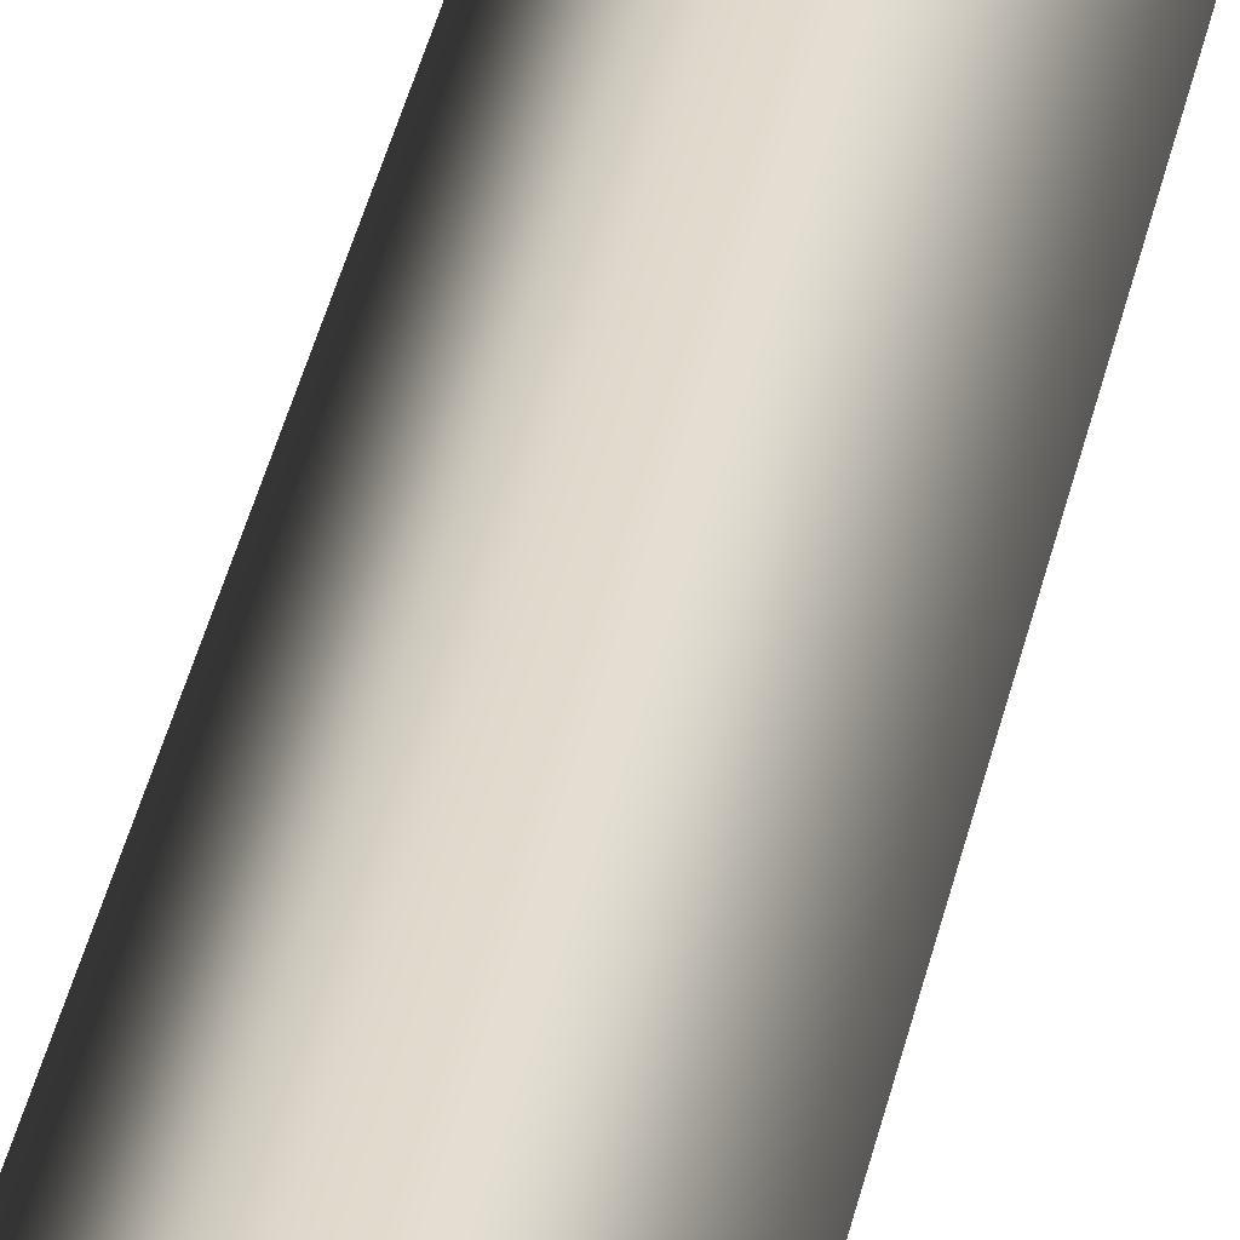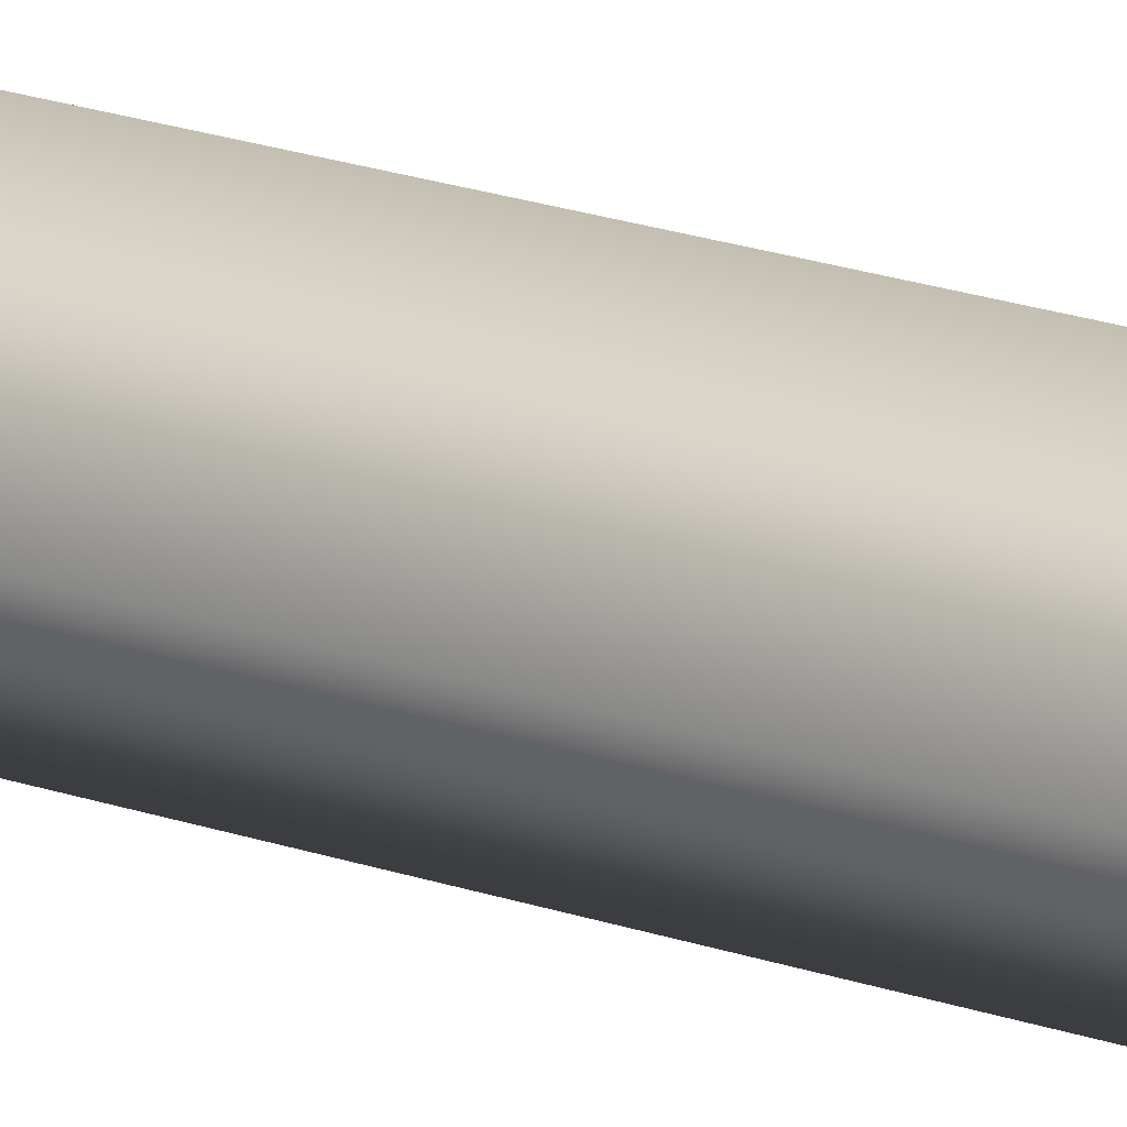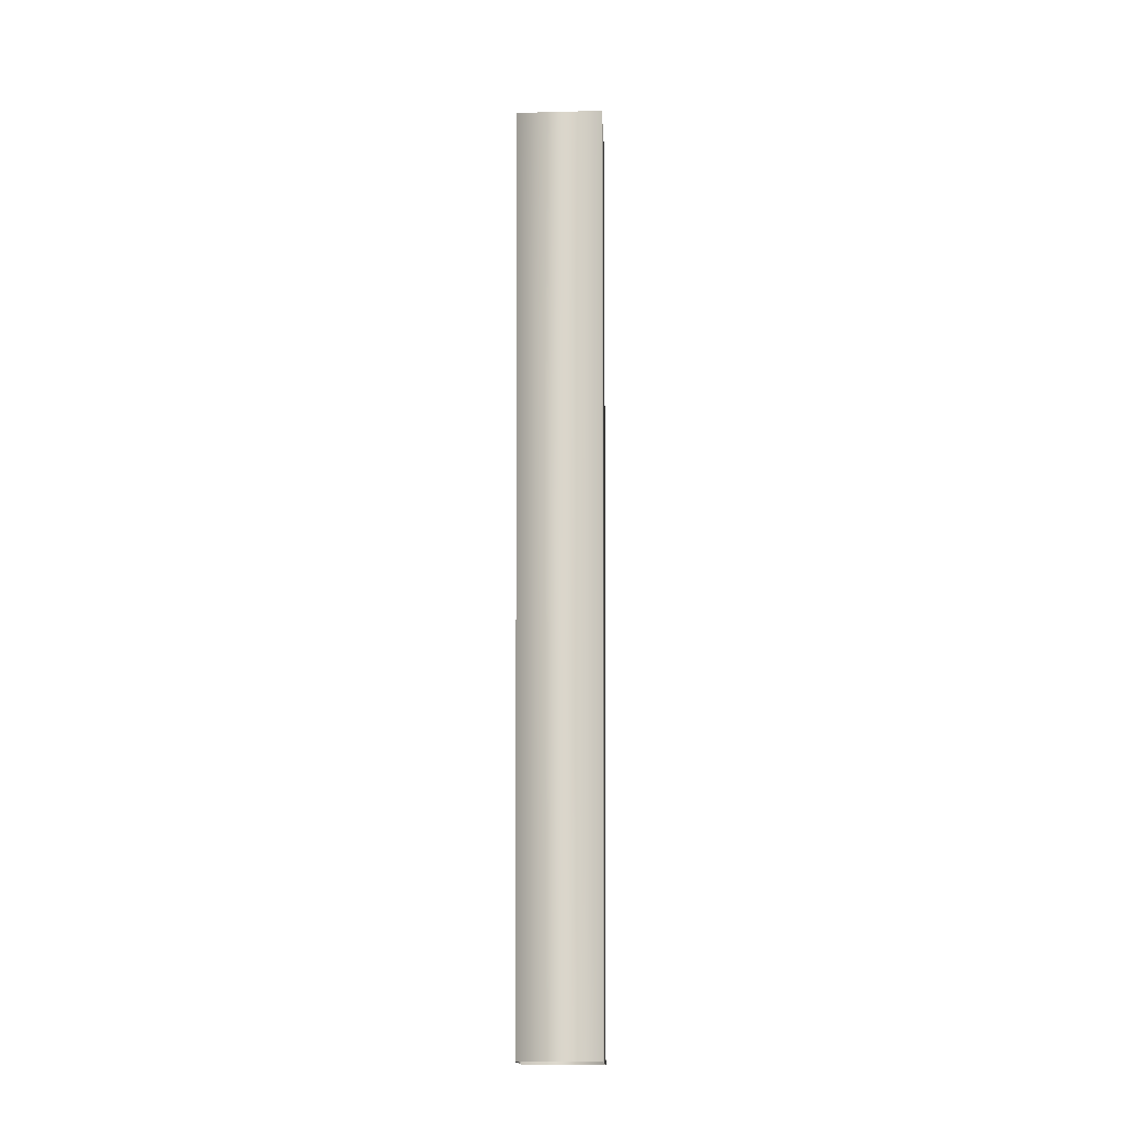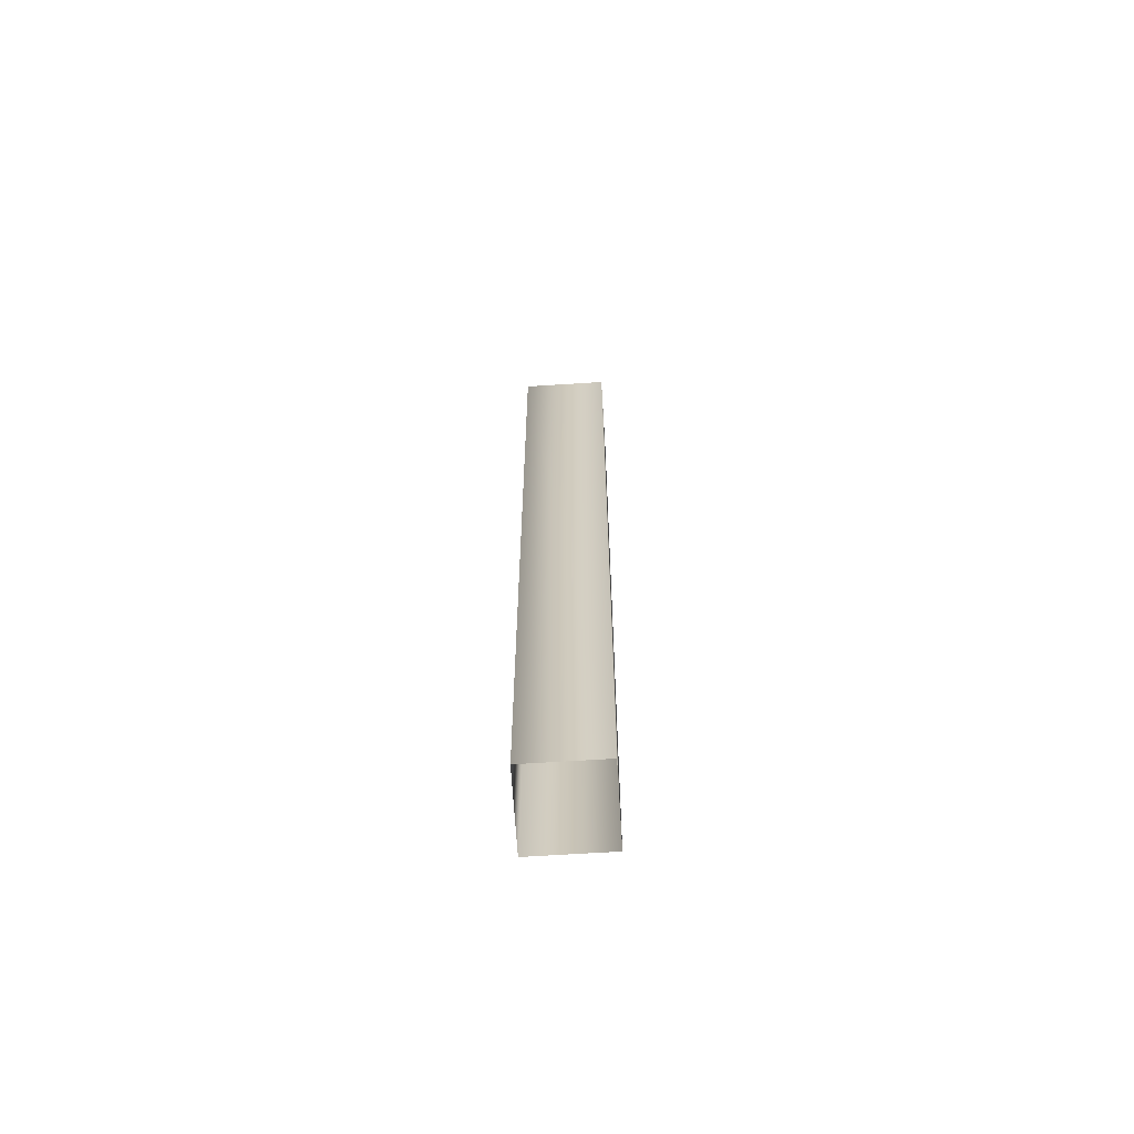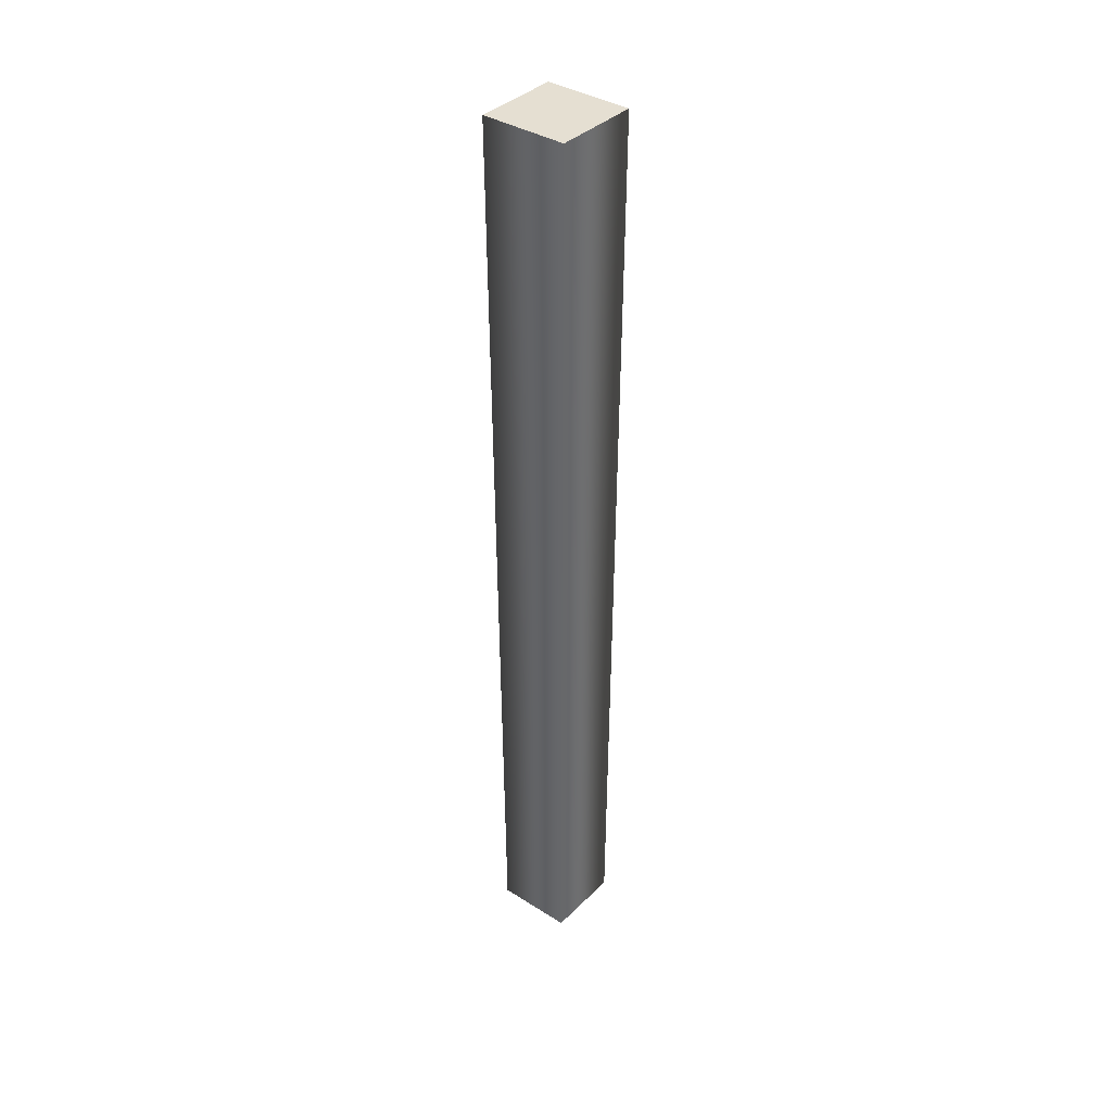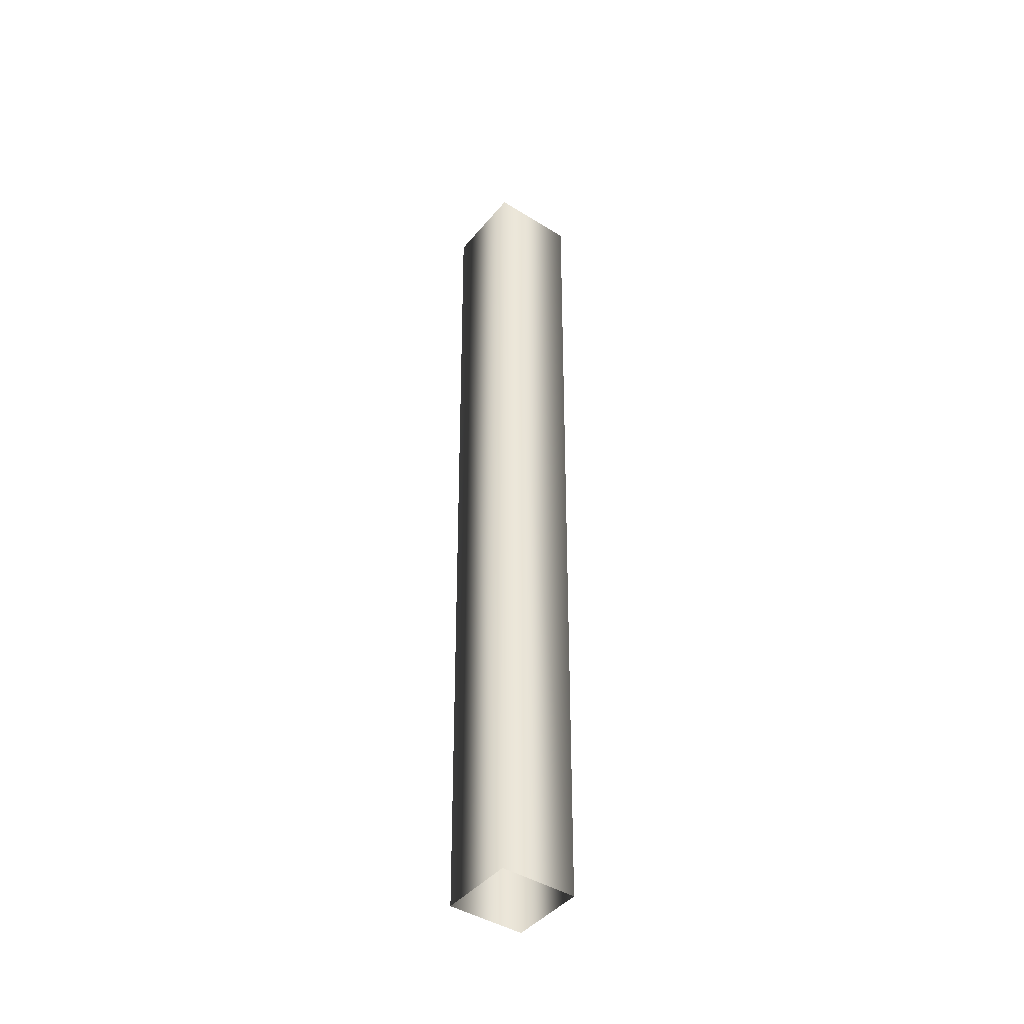
<metadata>
{"format":"obj","ext":"obj","renderer":"f3d","projection":"perspective","resolution":1024,"background":"white","views":[{"elev":30.7,"azim":-170.2,"up":"+Y"},{"elev":17.0,"azim":127.5,"up":"+Y"},{"elev":-16.6,"azim":-132.0,"up":"+Z"},{"elev":-67.9,"azim":-131.4,"up":"+Z"},{"elev":37.5,"azim":174.0,"up":"+Z"},{"elev":-43.5,"azim":8.5,"up":"+Z"}]}
</metadata>
<code>
g default
v -0 29.04 19.29
v -1.118 27.92 19.29
v -0 26.8 19.29
v 1.118 27.92 19.29
v -0 27.92 38.48
v -0 29.17 38.36
v -1.247 27.92 38.36
v -0 26.67 38.36
v 1.247 27.92 38.36
g storeSignSmall1:polySurface2
f 4 1 6 9
f 6 1 2 7
f 7 2 3 8
f 8 3 4 9
f 9 6 5
f 5 6 7
f 5 7 8
f 5 8 9

</code>
